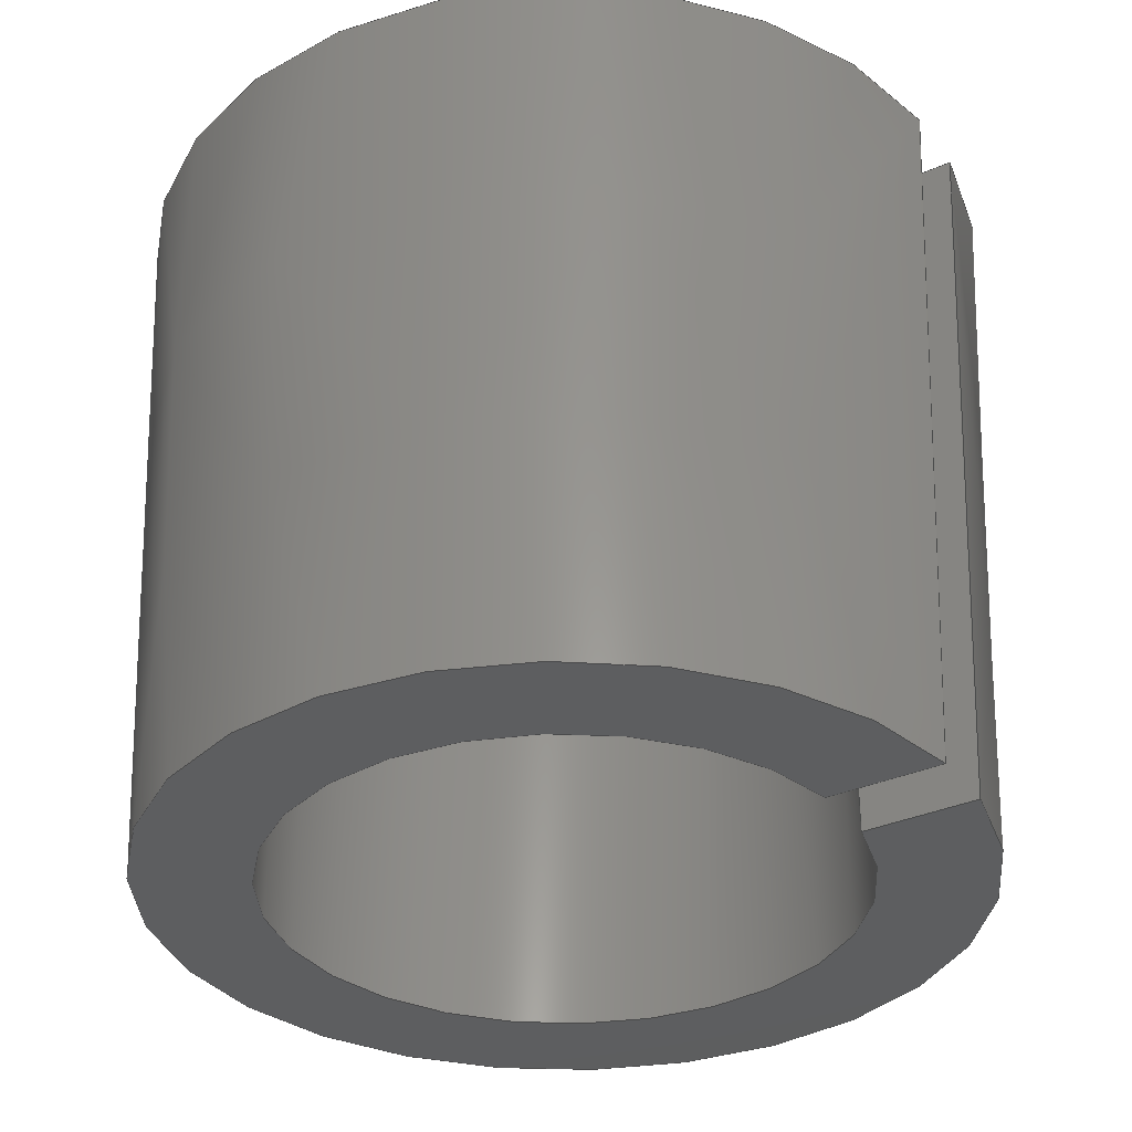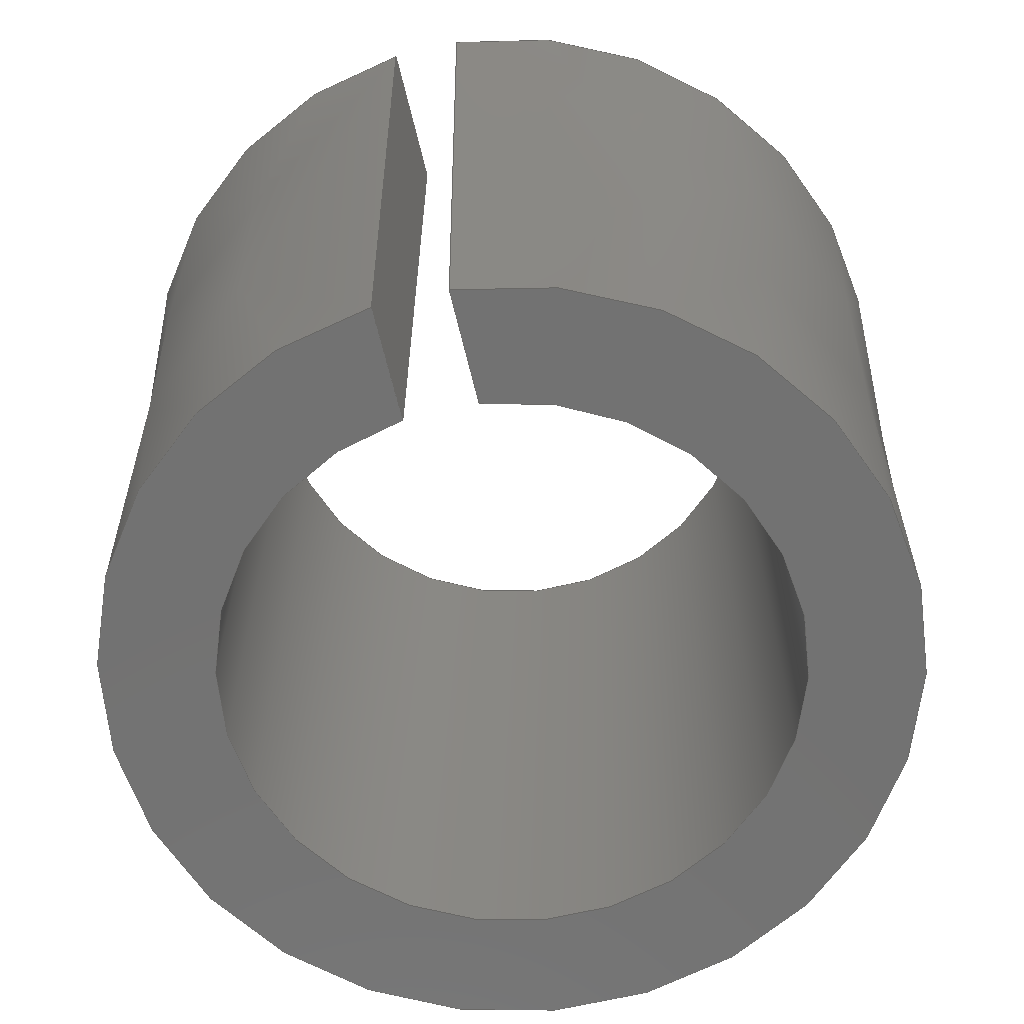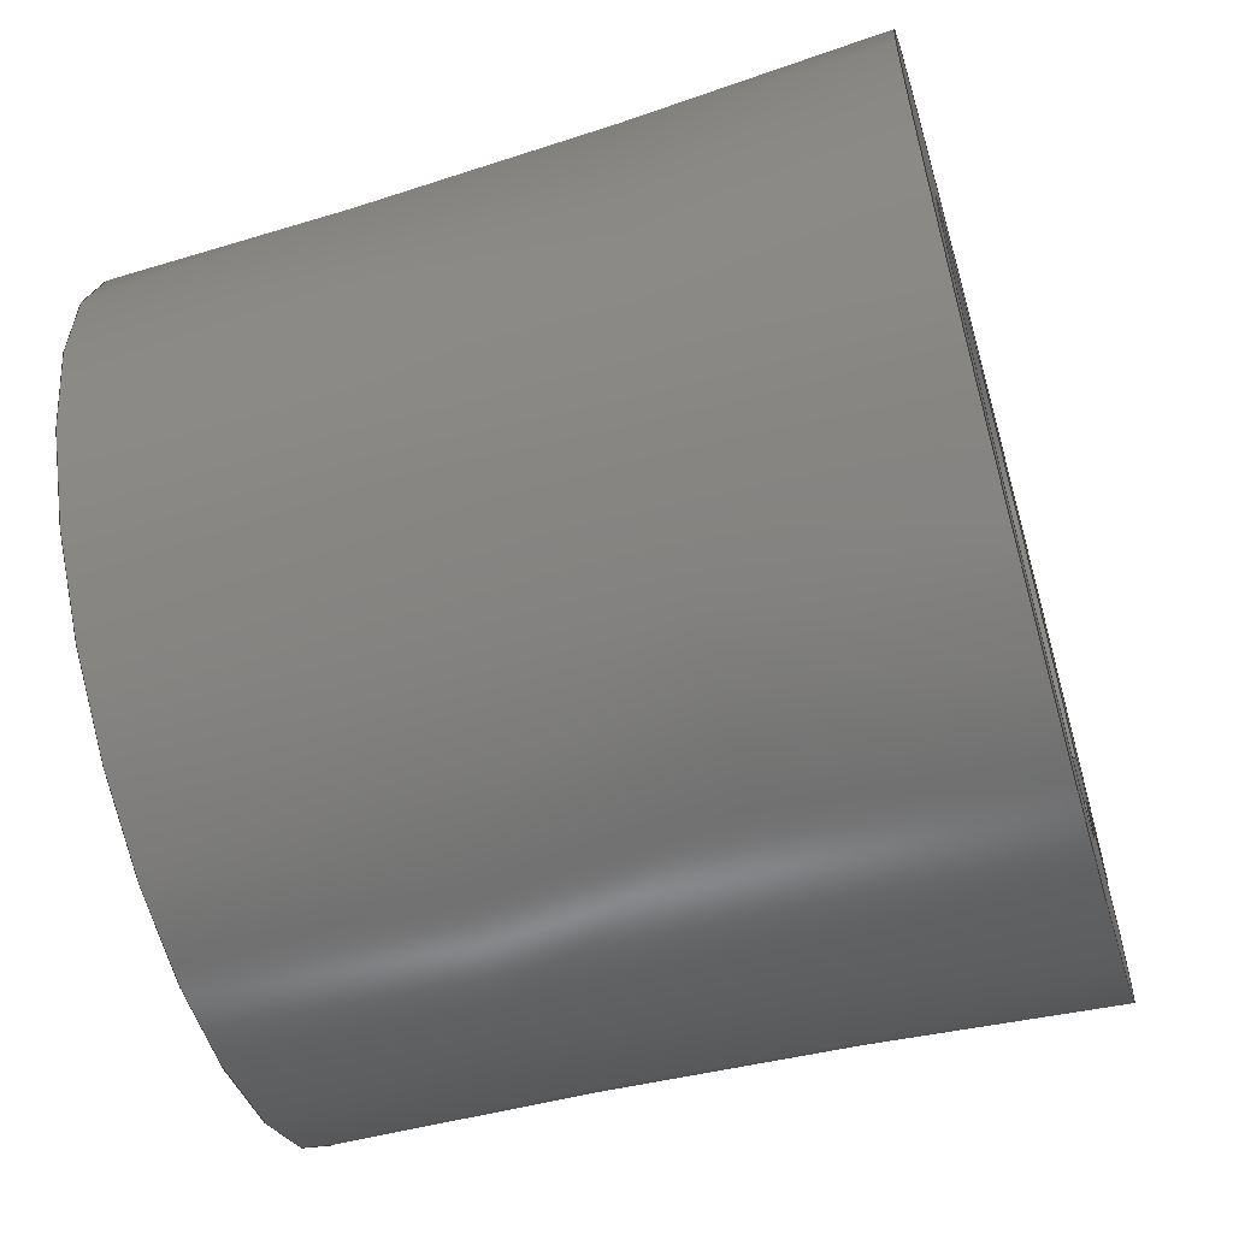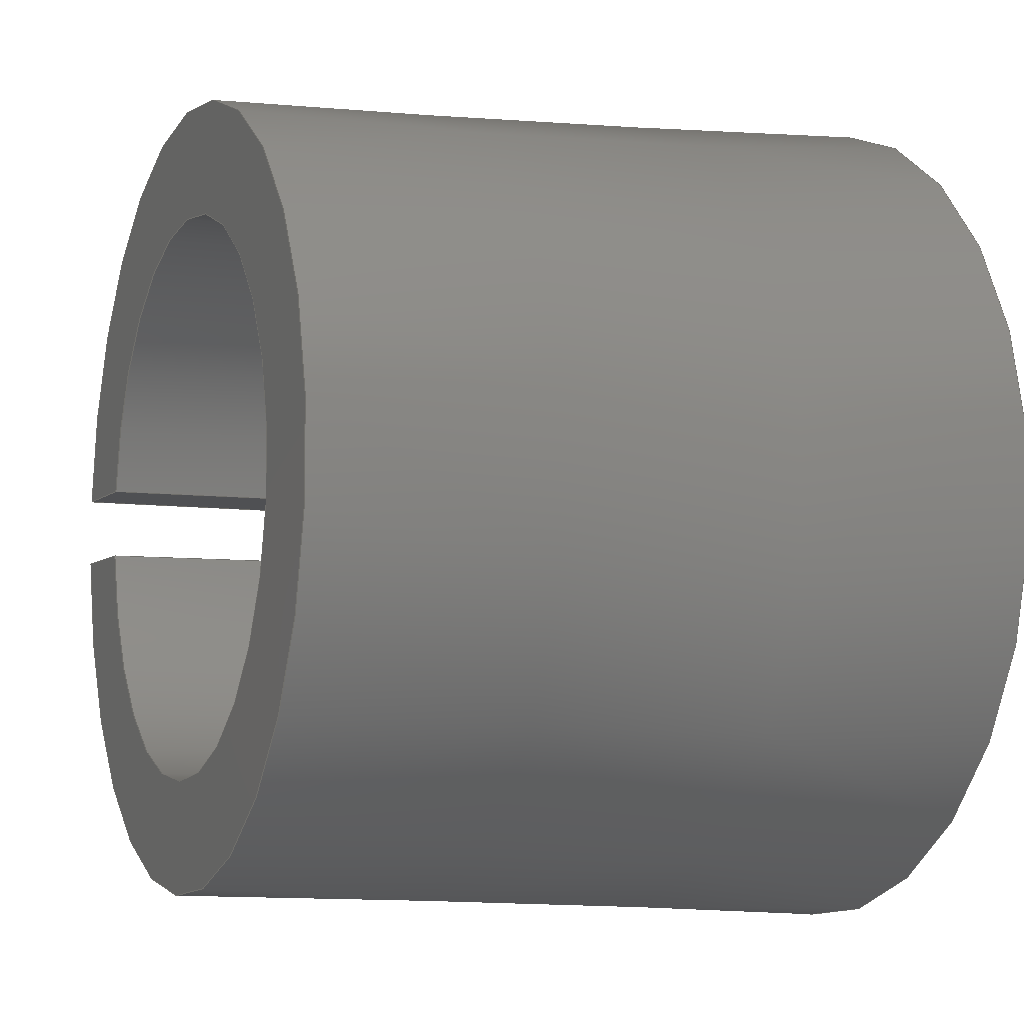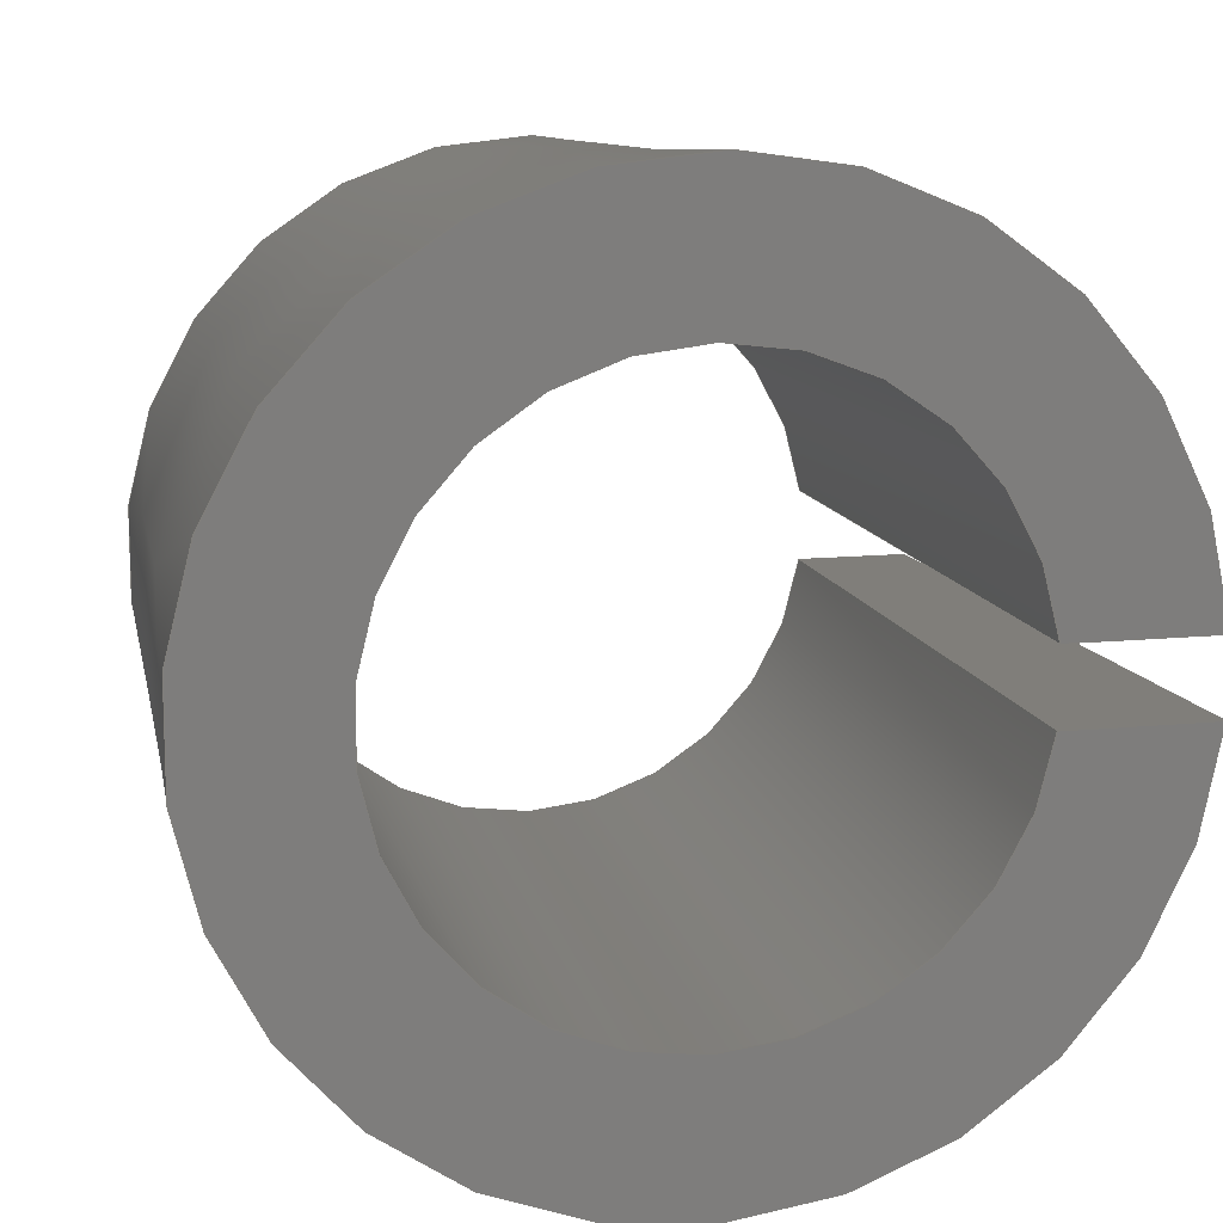
<metadata>
{"format":"step","ext":"step","renderer":"f3d","projection":"perspective","resolution":1024,"background":"white","views":[{"elev":-34.0,"azim":-148.9,"up":"+Y"},{"elev":-64.3,"azim":-76.7,"up":"+Y"},{"elev":-59.3,"azim":106.0,"up":"+Z"},{"elev":-6.1,"azim":67.4,"up":"+Z"},{"elev":12.3,"azim":166.7,"up":"+Z"}]}
</metadata>
<code>
ISO-10303-21;
DATA;
#1 = MECHANICAL_DESIGN_GEOMETRIC_PRESENTATION_REPRESENTATION( ' ', ( #7, #8, #9, #10, #11, #12 ), #6 );
#2 = PRODUCT_DEFINITION_CONTEXT( '', #13, 'design' );
#3 = APPLICATION_PROTOCOL_DEFINITION( 'international standard', 'automotive_design', 2001, #13 );
#4 = PRODUCT_CATEGORY_RELATIONSHIP( 'NONE', 'NONE', #14, #15 );
#5 = SHAPE_DEFINITION_REPRESENTATION( #16, #17 );
#6 =  ( GEOMETRIC_REPRESENTATION_CONTEXT( 3 )GLOBAL_UNCERTAINTY_ASSIGNED_CONTEXT( ( #18 ) )GLOBAL_UNIT_ASSIGNED_CONTEXT( ( #19, #20, #21 ) )REPRESENTATION_CONTEXT( 'NONE', 'WORKSPACE' ) );
#7 = STYLED_ITEM( '', ( #22 ), #23 );
#8 = STYLED_ITEM( '', ( #24 ), #25 );
#9 = STYLED_ITEM( '', ( #26 ), #27 );
#10 = STYLED_ITEM( '', ( #28 ), #29 );
#11 = STYLED_ITEM( '', ( #30 ), #31 );
#12 = STYLED_ITEM( '', ( #32 ), #33 );
#13 = APPLICATION_CONTEXT( 'core data for automotive mechanical design processes' );
#14 = PRODUCT_CATEGORY( 'part', 'NONE' );
#15 = PRODUCT_RELATED_PRODUCT_CATEGORY( 'detail', ' ', ( #34 ) );
#16 = PRODUCT_DEFINITION_SHAPE( 'NONE', 'NONE', #35 );
#17 = ADVANCED_BREP_SHAPE_REPRESENTATION( 'Split Bush', ( #36, #37 ), #6 );
#18 = UNCERTAINTY_MEASURE_WITH_UNIT( LENGTH_MEASURE( 1e-17 ), #19, '', '' );
#19 =  ( CONVERSION_BASED_UNIT( 'METRE', #38 )LENGTH_UNIT(  )NAMED_UNIT( #39 ) );
#20 =  ( NAMED_UNIT( #40 )PLANE_ANGLE_UNIT(  )SI_UNIT( $, .RADIAN. ) );
#21 =  ( NAMED_UNIT( #40 )SI_UNIT( $, .STERADIAN. )SOLID_ANGLE_UNIT(  ) );
#22 = PRESENTATION_STYLE_ASSIGNMENT( ( #41 ) );
#23 = ADVANCED_FACE( '', ( #42 ), #43, .T. );
#24 = PRESENTATION_STYLE_ASSIGNMENT( ( #44 ) );
#25 = ADVANCED_FACE( '', ( #45 ), #46, .T. );
#26 = PRESENTATION_STYLE_ASSIGNMENT( ( #47 ) );
#27 = ADVANCED_FACE( '', ( #48 ), #49, .F. );
#28 = PRESENTATION_STYLE_ASSIGNMENT( ( #50 ) );
#29 = ADVANCED_FACE( '', ( #51 ), #52, .T. );
#30 = PRESENTATION_STYLE_ASSIGNMENT( ( #53 ) );
#31 = ADVANCED_FACE( '', ( #54 ), #55, .T. );
#32 = PRESENTATION_STYLE_ASSIGNMENT( ( #56 ) );
#33 = ADVANCED_FACE( '', ( #57 ), #58, .F. );
#34 = PRODUCT( 'Split Bush', 'Split Bush', 'PART-Split Bush-DESC', ( #59 ) );
#35 = PRODUCT_DEFINITION( 'NONE', 'NONE', #60, #2 );
#36 = MANIFOLD_SOLID_BREP( 'Split Bush', #61 );
#37 = AXIS2_PLACEMENT_3D( '', #62, #63, #64 );
#38 = LENGTH_MEASURE_WITH_UNIT( LENGTH_MEASURE( 1 ), #65 );
#39 = DIMENSIONAL_EXPONENTS( 1, 0, 0, 0, 0, 0, 0 );
#40 = DIMENSIONAL_EXPONENTS( 0, 0, 0, 0, 0, 0, 0 );
#41 = SURFACE_STYLE_USAGE( .BOTH., #66 );
#42 = FACE_OUTER_BOUND( '', #67, .T. );
#43 = PLANE( '', #68 );
#44 = SURFACE_STYLE_USAGE( .BOTH., #69 );
#45 = FACE_OUTER_BOUND( '', #70, .T. );
#46 = PLANE( '', #71 );
#47 = SURFACE_STYLE_USAGE( .BOTH., #72 );
#48 = FACE_OUTER_BOUND( '', #73, .T. );
#49 = PLANE( '', #74 );
#50 = SURFACE_STYLE_USAGE( .BOTH., #75 );
#51 = FACE_OUTER_BOUND( '', #76, .T. );
#52 = PLANE( '', #77 );
#53 = SURFACE_STYLE_USAGE( .BOTH., #78 );
#54 = FACE_OUTER_BOUND( '', #79, .T. );
#55 = CONICAL_SURFACE( '', #80, 0.004786, 0.04461 );
#56 = SURFACE_STYLE_USAGE( .BOTH., #81 );
#57 = FACE_OUTER_BOUND( '', #82, .T. );
#58 = CYLINDRICAL_SURFACE( '', #83, 0.003175 );
#59 = PRODUCT_CONTEXT( '', #13, 'mechanical' );
#60 = PRODUCT_DEFINITION_FORMATION_WITH_SPECIFIED_SOURCE( ' ', 'NONE', #34, .NOT_KNOWN. );
#61 = CLOSED_SHELL( '', ( #27, #23, #29, #33, #25, #31 ) );
#62 = CARTESIAN_POINT( '', ( 0, 0, 0 ) );
#63 = DIRECTION( '', ( 0, 0, 1 ) );
#64 = DIRECTION( '', ( 1, 0, 0 ) );
#65 =  ( LENGTH_UNIT(  )NAMED_UNIT( #39 )SI_UNIT( $, .METRE. ) );
#66 = SURFACE_SIDE_STYLE( '', ( #84 ) );
#67 = EDGE_LOOP( '', ( #85, #86, #87, #88 ) );
#68 = AXIS2_PLACEMENT_3D( '', #89, #90, #91 );
#69 = SURFACE_SIDE_STYLE( '', ( #92 ) );
#70 = EDGE_LOOP( '', ( #93, #94, #95, #96 ) );
#71 = AXIS2_PLACEMENT_3D( '', #97, #98, #99 );
#72 = SURFACE_SIDE_STYLE( '', ( #100 ) );
#73 = EDGE_LOOP( '', ( #101, #102, #103, #104 ) );
#74 = AXIS2_PLACEMENT_3D( '', #105, #106, #107 );
#75 = SURFACE_SIDE_STYLE( '', ( #108 ) );
#76 = EDGE_LOOP( '', ( #109, #110, #111, #112 ) );
#77 = AXIS2_PLACEMENT_3D( '', #113, #114, #115 );
#78 = SURFACE_SIDE_STYLE( '', ( #116 ) );
#79 = EDGE_LOOP( '', ( #117, #118, #119, #120 ) );
#80 = AXIS2_PLACEMENT_3D( '', #121, #122, #123 );
#81 = SURFACE_SIDE_STYLE( '', ( #124 ) );
#82 = EDGE_LOOP( '', ( #125, #126, #127, #128 ) );
#83 = AXIS2_PLACEMENT_3D( '', #129, #130, #131 );
#84 = SURFACE_STYLE_FILL_AREA( #132 );
#85 = ORIENTED_EDGE( '', *, *, #133, .F. );
#86 = ORIENTED_EDGE( '', *, *, #134, .F. );
#87 = ORIENTED_EDGE( '', *, *, #135, .F. );
#88 = ORIENTED_EDGE( '', *, *, #136, .F. );
#89 = CARTESIAN_POINT( '', ( -0.00402, -0.01618, -0.0004 ) );
#90 = DIRECTION( '', ( 0, 0, 1 ) );
#91 = DIRECTION( '', ( 1, 0, 0 ) );
#92 = SURFACE_STYLE_FILL_AREA( #137 );
#93 = ORIENTED_EDGE( '', *, *, #138, .T. );
#94 = ORIENTED_EDGE( '', *, *, #133, .T. );
#95 = ORIENTED_EDGE( '', *, *, #139, .F. );
#96 = ORIENTED_EDGE( '', *, *, #140, .F. );
#97 = CARTESIAN_POINT( '', ( 0, 6.939e-18, 0.002227 ) );
#98 = DIRECTION( '', ( 0, 1, 0 ) );
#99 = DIRECTION( '', ( 0, 0, 1 ) );
#100 = SURFACE_STYLE_FILL_AREA( #141 );
#101 = ORIENTED_EDGE( '', *, *, #142, .T. );
#102 = ORIENTED_EDGE( '', *, *, #143, .T. );
#103 = ORIENTED_EDGE( '', *, *, #144, .T. );
#104 = ORIENTED_EDGE( '', *, *, #140, .T. );
#105 = CARTESIAN_POINT( '', ( -0.00402, -0.01618, 0.0004 ) );
#106 = DIRECTION( '', ( 0, 0, 1 ) );
#107 = DIRECTION( '', ( 1, 0, 0 ) );
#108 = SURFACE_STYLE_FILL_AREA( #145 );
#109 = ORIENTED_EDGE( '', *, *, #146, .T. );
#110 = ORIENTED_EDGE( '', *, *, #135, .T. );
#111 = ORIENTED_EDGE( '', *, *, #147, .F. );
#112 = ORIENTED_EDGE( '', *, *, #143, .F. );
#113 = CARTESIAN_POINT( '', ( 0, -0.008, 0.003759 ) );
#114 = DIRECTION( '', ( 0, -1, 0 ) );
#115 = DIRECTION( '', ( 0, 0, -1 ) );
#116 = SURFACE_STYLE_FILL_AREA( #148 );
#117 = ORIENTED_EDGE( '', *, *, #147, .T. );
#118 = ORIENTED_EDGE( '', *, *, #134, .T. );
#119 = ORIENTED_EDGE( '', *, *, #138, .F. );
#120 = ORIENTED_EDGE( '', *, *, #144, .F. );
#121 = CARTESIAN_POINT( '', ( 0, 1.388e-17, 0 ) );
#122 = DIRECTION( '', ( -0, 1, -0 ) );
#123 = DIRECTION( '', ( 0, 0, 1 ) );
#124 = SURFACE_STYLE_FILL_AREA( #149 );
#125 = ORIENTED_EDGE( '', *, *, #139, .T. );
#126 = ORIENTED_EDGE( '', *, *, #136, .T. );
#127 = ORIENTED_EDGE( '', *, *, #146, .F. );
#128 = ORIENTED_EDGE( '', *, *, #142, .F. );
#129 = CARTESIAN_POINT( '', ( 0, -0.003058, 0 ) );
#130 = DIRECTION( '', ( -0, -1, -0 ) );
#131 = DIRECTION( '', ( 0, 0, 1 ) );
#132 = FILL_AREA_STYLE( '', ( #150 ) );
#133 = EDGE_CURVE( '', #151, #152, #153, .T. );
#134 = EDGE_CURVE( '', #154, #151, #155, .T. );
#135 = EDGE_CURVE( '', #156, #154, #157, .T. );
#136 = EDGE_CURVE( '', #152, #156, #158, .F. );
#137 = FILL_AREA_STYLE( '', ( #159 ) );
#138 = EDGE_CURVE( '', #160, #151, #161, .T. );
#139 = EDGE_CURVE( '', #162, #152, #163, .T. );
#140 = EDGE_CURVE( '', #160, #162, #164, .T. );
#141 = FILL_AREA_STYLE( '', ( #165 ) );
#142 = EDGE_CURVE( '', #162, #166, #167, .F. );
#143 = EDGE_CURVE( '', #166, #168, #169, .T. );
#144 = EDGE_CURVE( '', #168, #160, #170, .T. );
#145 = FILL_AREA_STYLE( '', ( #171 ) );
#146 = EDGE_CURVE( '', #166, #156, #172, .T. );
#147 = EDGE_CURVE( '', #168, #154, #173, .T. );
#148 = FILL_AREA_STYLE( '', ( #174 ) );
#149 = FILL_AREA_STYLE( '', ( #175 ) );
#150 = FILL_AREA_STYLE_COLOUR( '', #176 );
#151 = VERTEX_POINT( '', #177 );
#152 = VERTEX_POINT( '', #178 );
#153 = LINE( '', #179, #180 );
#154 = VERTEX_POINT( '', #181 );
#155 = B_SPLINE_CURVE_WITH_KNOTS( '', 3, ( #182, #183, #184, #185, #186, #187, #188 ), .UNSPECIFIED., .F., .F., ( 4, 3, 4 ), ( 0.007597, 0.008561, 0.0156 ), .UNSPECIFIED. );
#156 = VERTEX_POINT( '', #189 );
#157 = LINE( '', #190, #191 );
#158 = LINE( '', #192, #193 );
#159 = FILL_AREA_STYLE_COLOUR( '', #194 );
#160 = VERTEX_POINT( '', #195 );
#161 = CIRCLE( '', #196, 0.004786 );
#162 = VERTEX_POINT( '', #197 );
#163 = CIRCLE( '', #198, 0.003175 );
#164 = LINE( '', #199, #200 );
#165 = FILL_AREA_STYLE_COLOUR( '', #201 );
#166 = VERTEX_POINT( '', #202 );
#167 = LINE( '', #203, #204 );
#168 = VERTEX_POINT( '', #205 );
#169 = LINE( '', #206, #207 );
#170 = B_SPLINE_CURVE_WITH_KNOTS( '', 3, ( #208, #209, #210, #211, #212, #213, #214 ), .UNSPECIFIED., .F., .F., ( 4, 3, 4 ), ( 0.007597, 0.008561, 0.0156 ), .UNSPECIFIED. );
#171 = FILL_AREA_STYLE_COLOUR( '', #215 );
#172 = CIRCLE( '', #216, 0.003175 );
#173 = CIRCLE( '', #217, 0.004429 );
#174 = FILL_AREA_STYLE_COLOUR( '', #218 );
#175 = FILL_AREA_STYLE_COLOUR( '', #219 );
#176 = COLOUR_RGB( '', 0.6039, 0.6471, 0.6863 );
#177 = CARTESIAN_POINT( '', ( -0.004769, 1.388e-17, -0.0004 ) );
#178 = CARTESIAN_POINT( '', ( -0.00315, 0, -0.0004 ) );
#179 = CARTESIAN_POINT( '', ( -0.00402, 0, -0.0004 ) );
#180 = VECTOR( '', #220, 1 );
#181 = CARTESIAN_POINT( '', ( -0.00441, -0.008, -0.0004 ) );
#182 = CARTESIAN_POINT( '', ( -0.00441, -0.008, -0.0004 ) );
#183 = CARTESIAN_POINT( '', ( -0.004425, -0.007679, -0.0004 ) );
#184 = CARTESIAN_POINT( '', ( -0.004439, -0.007358, -0.0004 ) );
#185 = CARTESIAN_POINT( '', ( -0.004454, -0.007036, -0.0004 ) );
#186 = CARTESIAN_POINT( '', ( -0.004559, -0.004691, -0.0004 ) );
#187 = CARTESIAN_POINT( '', ( -0.004664, -0.002345, -0.0004 ) );
#188 = CARTESIAN_POINT( '', ( -0.004769, 1.356e-17, -0.0004 ) );
#189 = CARTESIAN_POINT( '', ( -0.00315, -0.008, -0.0004 ) );
#190 = CARTESIAN_POINT( '', ( 0, -0.008, -0.0004 ) );
#191 = VECTOR( '', #221, 1 );
#192 = CARTESIAN_POINT( '', ( -0.00315, -0.003058, -0.0004 ) );
#193 = VECTOR( '', #222, 1 );
#194 = COLOUR_RGB( '', 0.6039, 0.6471, 0.6863 );
#195 = CARTESIAN_POINT( '', ( -0.004769, 0, 0.0004 ) );
#196 = AXIS2_PLACEMENT_3D( '', #223, #224, #225 );
#197 = CARTESIAN_POINT( '', ( -0.00315, 0, 0.0004 ) );
#198 = AXIS2_PLACEMENT_3D( '', #226, #227, #228 );
#199 = CARTESIAN_POINT( '', ( -0.00402, 0, 0.0004 ) );
#200 = VECTOR( '', #229, 1 );
#201 = COLOUR_RGB( '', 0.6039, 0.6471, 0.6863 );
#202 = CARTESIAN_POINT( '', ( -0.00315, -0.008, 0.0004 ) );
#203 = CARTESIAN_POINT( '', ( -0.00315, -0.003058, 0.0004 ) );
#204 = VECTOR( '', #230, 1 );
#205 = CARTESIAN_POINT( '', ( -0.00441, -0.008, 0.0004 ) );
#206 = CARTESIAN_POINT( '', ( 0, -0.008, 0.0004 ) );
#207 = VECTOR( '', #231, 1 );
#208 = CARTESIAN_POINT( '', ( -0.00441, -0.008, 0.0004 ) );
#209 = CARTESIAN_POINT( '', ( -0.004425, -0.007679, 0.0004 ) );
#210 = CARTESIAN_POINT( '', ( -0.004439, -0.007358, 0.0004 ) );
#211 = CARTESIAN_POINT( '', ( -0.004454, -0.007036, 0.0004 ) );
#212 = CARTESIAN_POINT( '', ( -0.004559, -0.004691, 0.0004 ) );
#213 = CARTESIAN_POINT( '', ( -0.004664, -0.002345, 0.0004 ) );
#214 = CARTESIAN_POINT( '', ( -0.004769, -3.681e-19, 0.0004 ) );
#215 = COLOUR_RGB( '', 0.6039, 0.6471, 0.6863 );
#216 = AXIS2_PLACEMENT_3D( '', #232, #233, #234 );
#217 = AXIS2_PLACEMENT_3D( '', #235, #236, #237 );
#218 = COLOUR_RGB( '', 0.6039, 0.6471, 0.6863 );
#219 = COLOUR_RGB( '', 0.6039, 0.6471, 0.6863 );
#220 = DIRECTION( '', ( 1, 0, 0 ) );
#221 = DIRECTION( '', ( -1, 0, 0 ) );
#222 = DIRECTION( '', ( 0, 1, 0 ) );
#223 = CARTESIAN_POINT( '', ( 0, 1.388e-17, 0 ) );
#224 = DIRECTION( '', ( 0, 1, 0 ) );
#225 = DIRECTION( '', ( 0, 0, 1 ) );
#226 = CARTESIAN_POINT( '', ( 0, 0, 0 ) );
#227 = DIRECTION( '', ( 0, 1, 0 ) );
#228 = DIRECTION( '', ( 0, 0, 1 ) );
#229 = DIRECTION( '', ( 1, 0, 0 ) );
#230 = DIRECTION( '', ( 0, 1, 0 ) );
#231 = DIRECTION( '', ( -1, 0, 0 ) );
#232 = CARTESIAN_POINT( '', ( 0, -0.008, 0 ) );
#233 = DIRECTION( '', ( 0, 1, 0 ) );
#234 = DIRECTION( '', ( 0, 0, 1 ) );
#235 = CARTESIAN_POINT( '', ( 0, -0.008, 0 ) );
#236 = DIRECTION( '', ( 0, 1, 0 ) );
#237 = DIRECTION( '', ( 0, 0, 1 ) );
ENDSEC;
END-ISO-10303-21;

</code>
